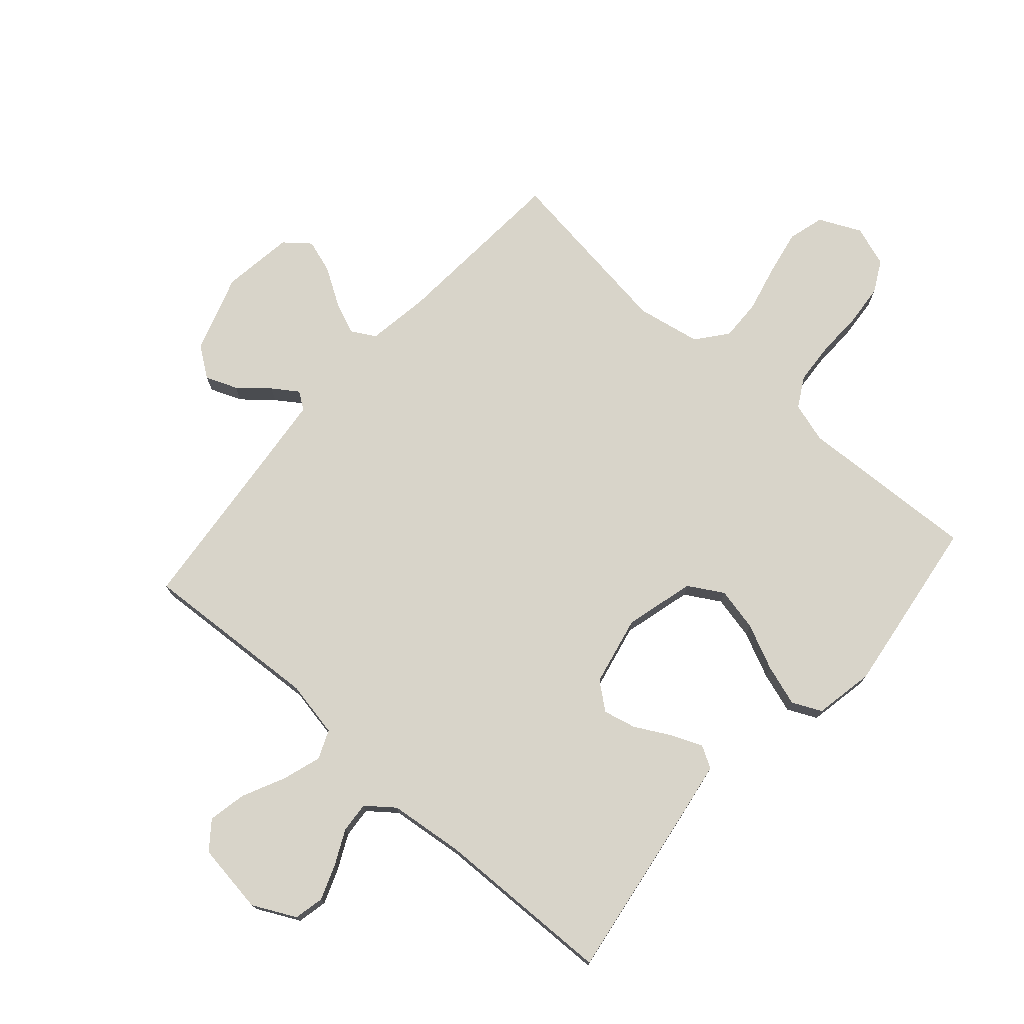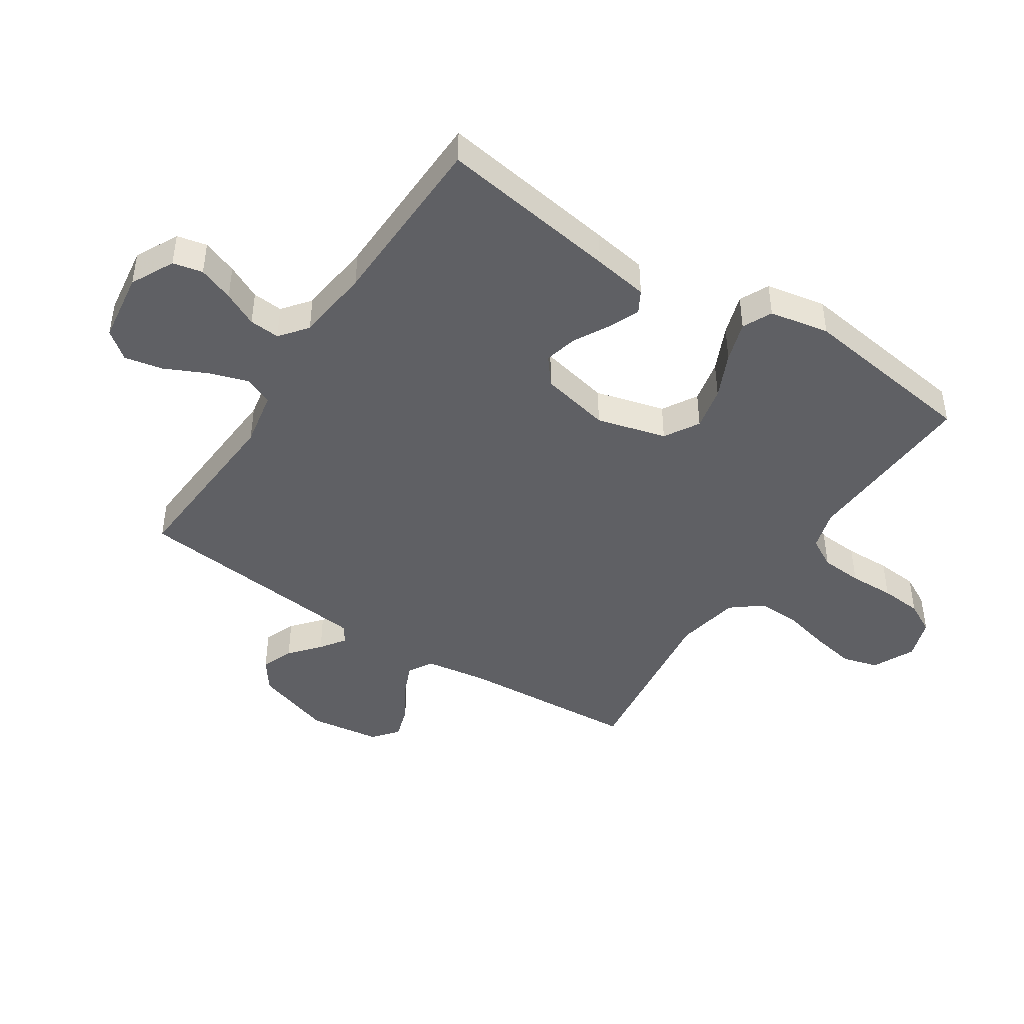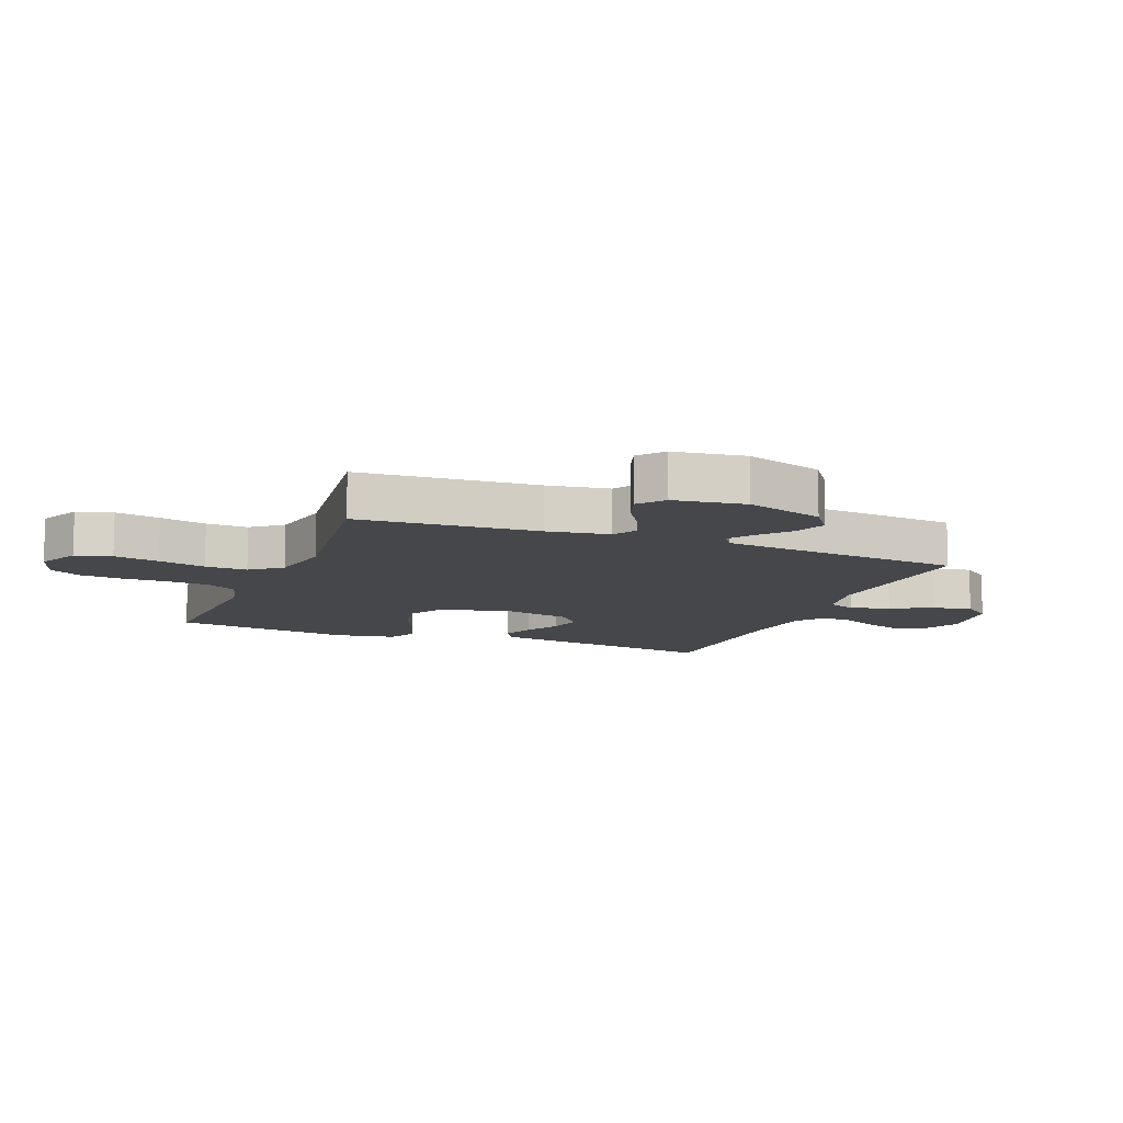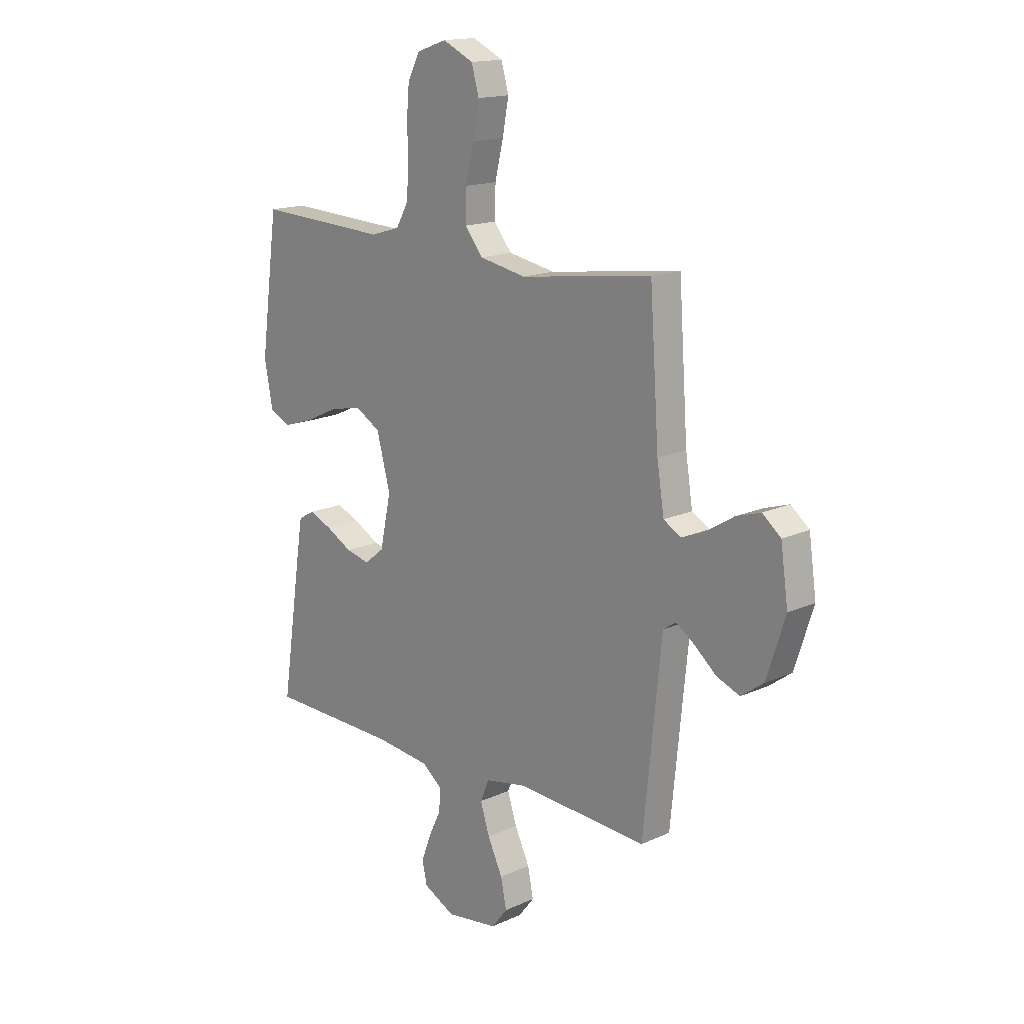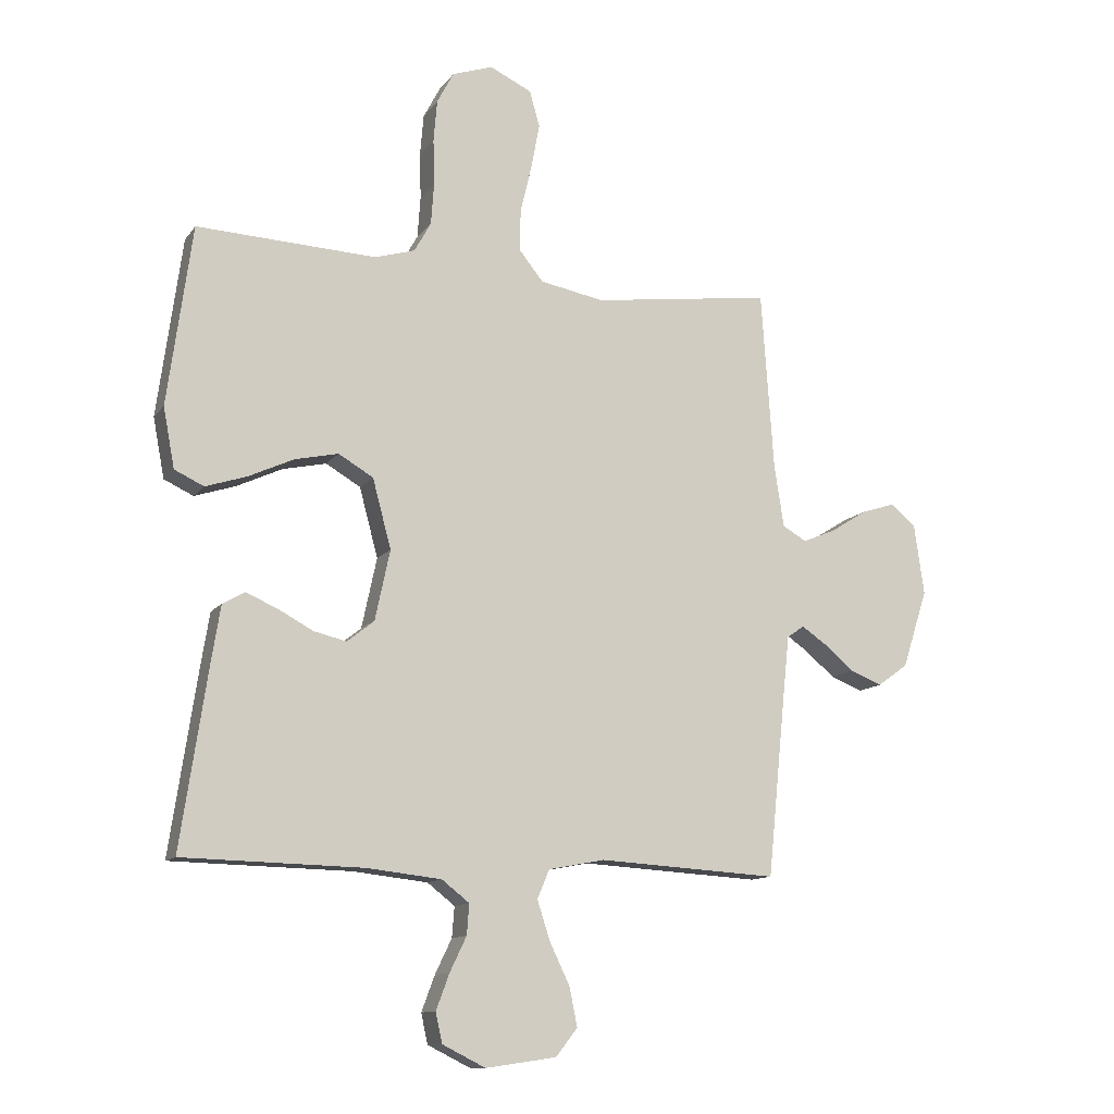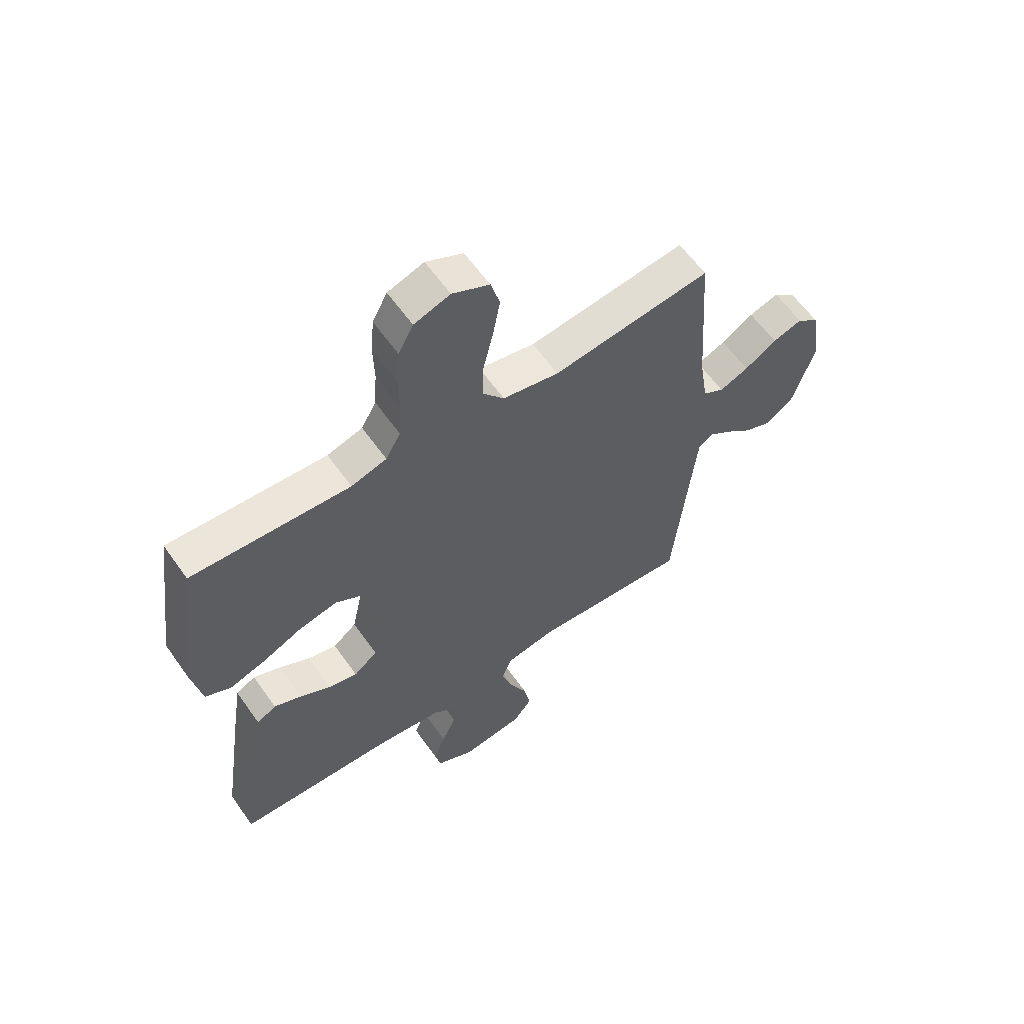
<metadata>
{"format":"obj","ext":"obj","renderer":"f3d","projection":"perspective","resolution":1024,"background":"white","views":[{"elev":75.0,"azim":-138.6,"up":"+Y"},{"elev":-44.6,"azim":-123.4,"up":"+Y"},{"elev":-10.7,"azim":68.3,"up":"+Y"},{"elev":16.0,"azim":46.7,"up":"+Z"},{"elev":-11.8,"azim":-21.8,"up":"+Z"},{"elev":60.3,"azim":-35.0,"up":"+Z"}]}
</metadata>
<code>
v 0.5 0.07 0.5
v 0.521 0.07 0.2
v 0.537 0.07 0.097
v 0.577 0.07 0.074
v 0.632 0.07 0.097
v 0.693 0.07 0.135
v 0.749 0.07 0.153
v 0.791 0.07 0.119
v 0.808 0.07 0
v 0.766 0.07 -0.13
v 0.715 0.07 -0.167
v 0.662 0.07 -0.146
v 0.612 0.07 -0.104
v 0.57 0.07 -0.075
v 0.541 0.07 -0.095
v 0.53 0.07 -0.2
v 0.5 0.07 -0.5
v 0.2 0.07 -0.482
v 0.106 0.07 -0.5
v 0.086 0.07 -0.548
v 0.107 0.07 -0.613
v 0.141 0.07 -0.684
v 0.154 0.07 -0.748
v 0.118 0.07 -0.794
v 0 0.07 -0.811
v -0.072 0.07 -0.775
v -0.083 0.07 -0.725
v -0.061 0.07 -0.666
v -0.033 0.07 -0.608
v -0.029 0.07 -0.557
v -0.075 0.07 -0.521
v -0.2 0.07 -0.507
v -0.5 0.07 -0.5
v -0.455 0.07 -0.2
v -0.44 0.07 -0.107
v -0.403 0.07 -0.086
v -0.351 0.07 -0.108
v -0.292 0.07 -0.14
v -0.237 0.07 -0.153
v -0.192 0.07 -0.117
v -0.167 0.07 0
v -0.198 0.07 0.116
v -0.256 0.07 0.15
v -0.329 0.07 0.134
v -0.405 0.07 0.099
v -0.473 0.07 0.077
v -0.522 0.07 0.1
v -0.541 0.07 0.2
v -0.5 0.07 0.5
v -0.2 0.07 0.486
v -0.133 0.07 0.506
v -0.105 0.07 0.556
v -0.1 0.07 0.626
v -0.102 0.07 0.702
v -0.096 0.07 0.772
v -0.068 0.07 0.825
v 0 0.07 0.848
v 0.07 0.07 0.815
v 0.087 0.07 0.755
v 0.073 0.07 0.68
v 0.054 0.07 0.601
v 0.052 0.07 0.531
v 0.093 0.07 0.48
v 0.2 0.07 0.46
v 0.5 0 0.5
v 0.521 0 0.2
v 0.537 0 0.097
v 0.577 0 0.074
v 0.632 0 0.097
v 0.693 0 0.135
v 0.749 0 0.153
v 0.791 0 0.119
v 0.808 0 0
v 0.766 0 -0.13
v 0.715 0 -0.167
v 0.662 0 -0.146
v 0.612 0 -0.104
v 0.57 0 -0.075
v 0.541 0 -0.095
v 0.53 0 -0.2
v 0.5 0 -0.5
v 0.2 0 -0.482
v 0.106 0 -0.5
v 0.086 0 -0.548
v 0.107 0 -0.613
v 0.141 0 -0.684
v 0.154 0 -0.748
v 0.118 0 -0.794
v 0 0 -0.811
v -0.072 0 -0.775
v -0.083 0 -0.725
v -0.061 0 -0.666
v -0.033 0 -0.608
v -0.029 0 -0.557
v -0.075 0 -0.521
v -0.2 0 -0.507
v -0.5 0 -0.5
v -0.455 0 -0.2
v -0.44 0 -0.107
v -0.403 0 -0.086
v -0.351 0 -0.108
v -0.292 0 -0.14
v -0.237 0 -0.153
v -0.192 0 -0.117
v -0.167 0 0
v -0.198 0 0.116
v -0.256 0 0.15
v -0.329 0 0.134
v -0.405 0 0.099
v -0.473 0 0.077
v -0.522 0 0.1
v -0.541 0 0.2
v -0.5 0 0.5
v -0.2 0 0.486
v -0.133 0 0.506
v -0.105 0 0.556
v -0.1 0 0.626
v -0.102 0 0.702
v -0.096 0 0.772
v -0.068 0 0.825
v 0 0 0.848
v 0.07 0 0.815
v 0.087 0 0.755
v 0.073 0 0.68
v 0.054 0 0.601
v 0.052 0 0.531
v 0.093 0 0.48
v 0.2 0 0.46
f 59 60 61
f 58 59 61
f 57 58 61
f 56 57 61
f 55 56 61
f 54 55 61
f 53 54 61
f 52 53 61 62
f 51 52 62 63
f 48 49 50
f 47 48 50
f 46 47 50
f 45 46 50
f 44 45 50
f 51 63 64
f 50 51 64
f 44 50 64
f 43 44 64
f 36 37 38
f 35 36 38
f 34 35 38
f 33 34 38
f 32 33 38
f 31 32 38 39
f 30 31 39 40
f 27 28 29
f 26 27 29
f 25 26 29
f 24 25 29
f 23 24 29
f 22 23 29
f 21 22 29
f 20 21 29 30
f 30 40 41
f 20 30 41
f 19 20 41
f 16 17 18
f 19 41 42
f 18 19 42
f 16 18 42
f 15 16 42
f 11 12 13
f 10 11 13
f 9 10 13
f 8 9 13
f 7 8 13
f 6 7 13
f 5 6 13
f 4 5 13 14
f 64 1 2
f 43 64 2
f 42 43 2
f 15 42 2
f 3 4 14 15
f 2 3 15
f 125 124 123
f 125 123 122
f 125 122 121
f 125 121 120
f 125 120 119
f 125 119 118
f 125 118 117
f 126 125 117 116
f 127 126 116 115
f 114 113 112
f 114 112 111
f 114 111 110
f 114 110 109
f 114 109 108
f 128 127 115
f 128 115 114
f 128 114 108
f 128 108 107
f 102 101 100
f 102 100 99
f 102 99 98
f 102 98 97
f 102 97 96
f 103 102 96 95
f 104 103 95 94
f 93 92 91
f 93 91 90
f 93 90 89
f 93 89 88
f 93 88 87
f 93 87 86
f 93 86 85
f 94 93 85 84
f 105 104 94
f 105 94 84
f 105 84 83
f 82 81 80
f 106 105 83
f 106 83 82
f 106 82 80
f 106 80 79
f 77 76 75
f 77 75 74
f 77 74 73
f 77 73 72
f 77 72 71
f 77 71 70
f 77 70 69
f 78 77 69 68
f 66 65 128
f 66 128 107
f 66 107 106
f 66 106 79
f 79 78 68 67
f 79 67 66
f 1 65 66 2
f 2 66 67 3
f 3 67 68 4
f 4 68 69 5
f 5 69 70 6
f 6 70 71 7
f 7 71 72 8
f 8 72 73 9
f 9 73 74 10
f 10 74 75 11
f 11 75 76 12
f 12 76 77 13
f 13 77 78 14
f 14 78 79 15
f 15 79 80 16
f 16 80 81 17
f 17 81 82 18
f 18 82 83 19
f 19 83 84 20
f 20 84 85 21
f 21 85 86 22
f 22 86 87 23
f 23 87 88 24
f 24 88 89 25
f 25 89 90 26
f 26 90 91 27
f 27 91 92 28
f 28 92 93 29
f 29 93 94 30
f 30 94 95 31
f 31 95 96 32
f 32 96 97 33
f 33 97 98 34
f 34 98 99 35
f 35 99 100 36
f 36 100 101 37
f 37 101 102 38
f 38 102 103 39
f 39 103 104 40
f 40 104 105 41
f 41 105 106 42
f 42 106 107 43
f 43 107 108 44
f 44 108 109 45
f 45 109 110 46
f 46 110 111 47
f 47 111 112 48
f 48 112 113 49
f 49 113 114 50
f 50 114 115 51
f 51 115 116 52
f 52 116 117 53
f 53 117 118 54
f 54 118 119 55
f 55 119 120 56
f 56 120 121 57
f 57 121 122 58
f 58 122 123 59
f 59 123 124 60
f 60 124 125 61
f 61 125 126 62
f 62 126 127 63
f 63 127 128 64
f 64 128 65 1

</code>
